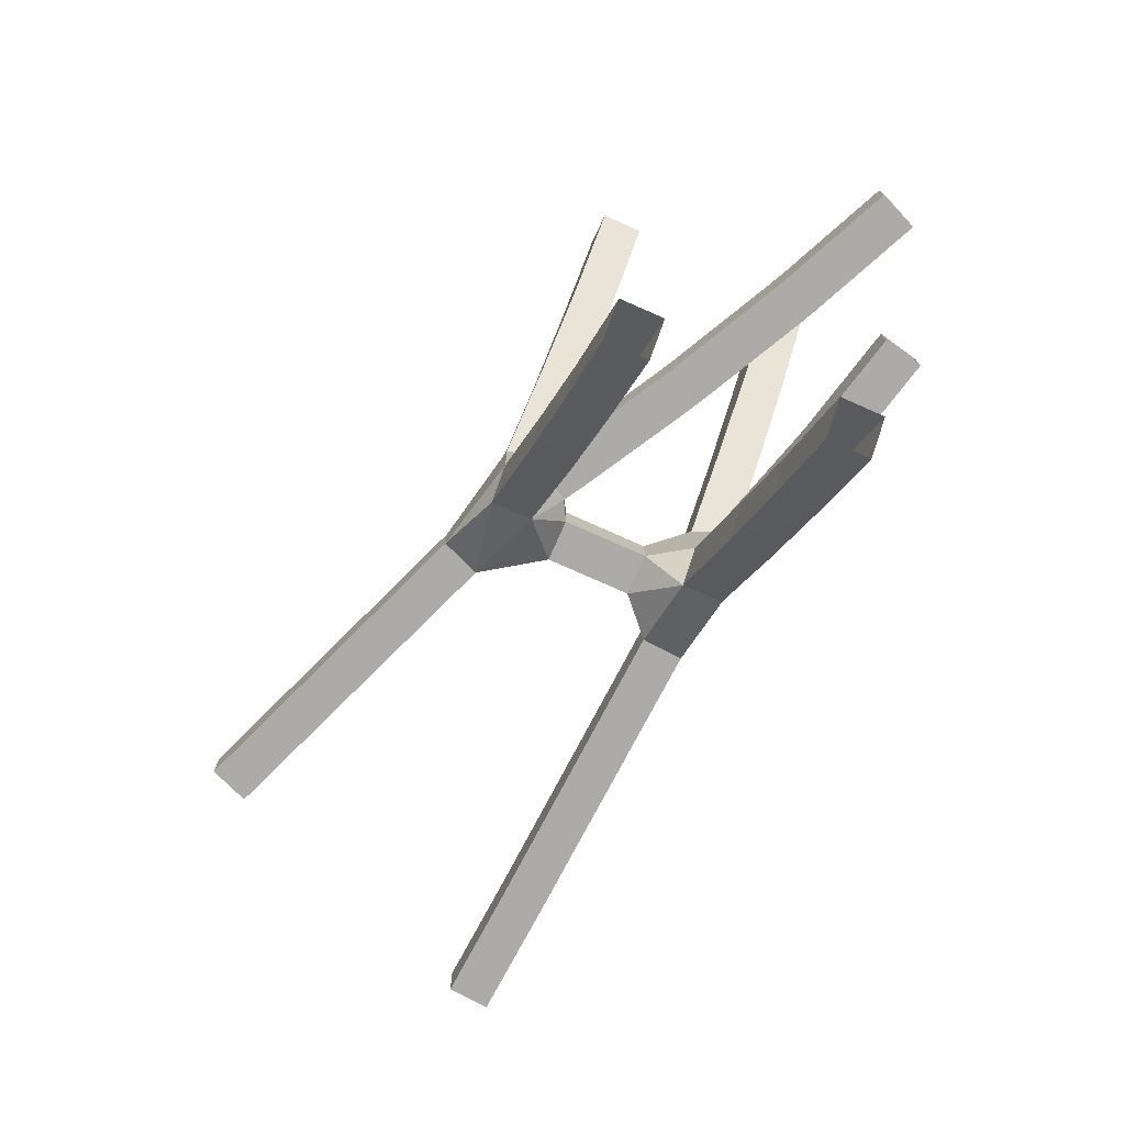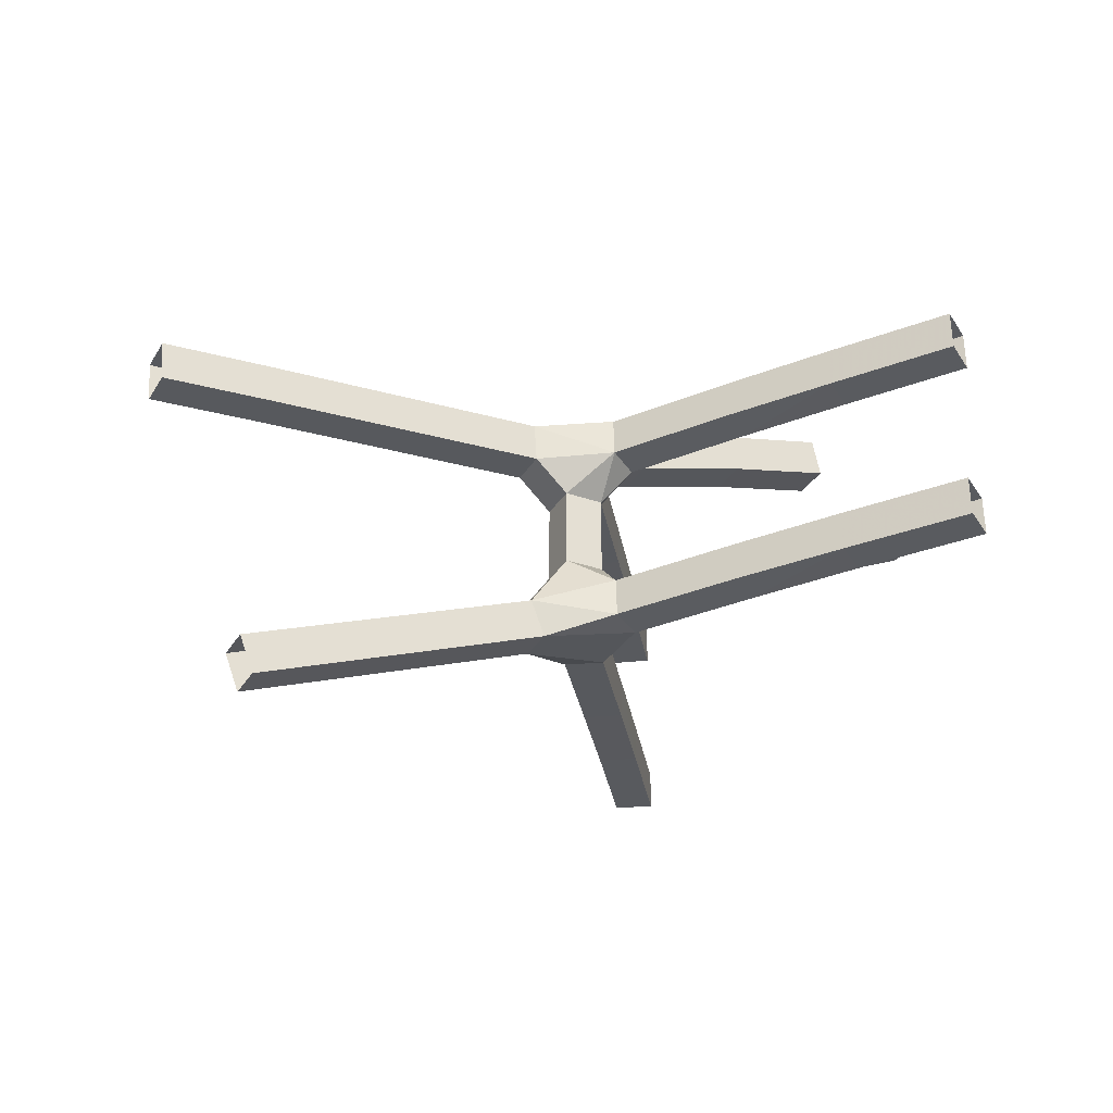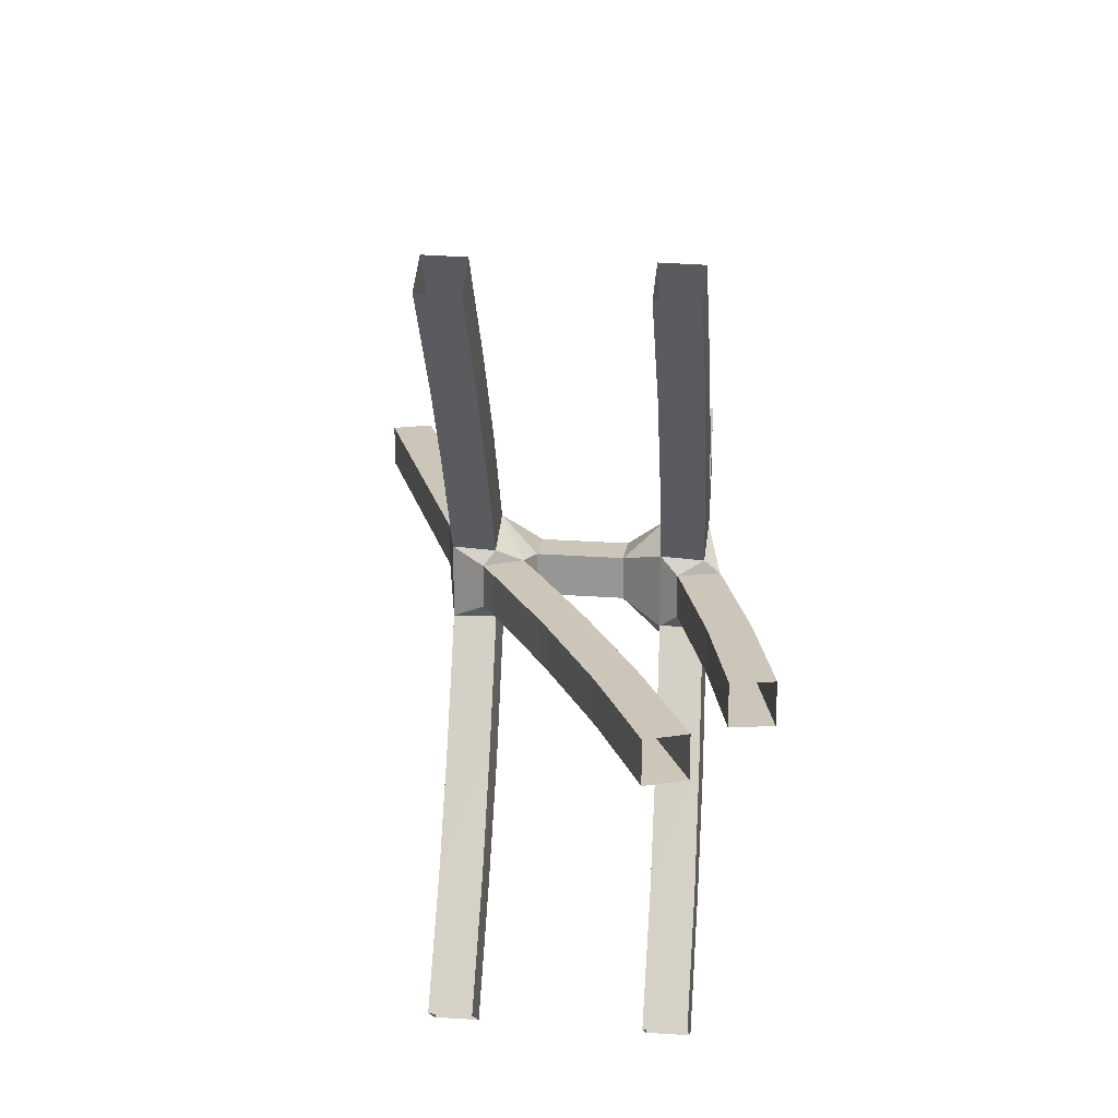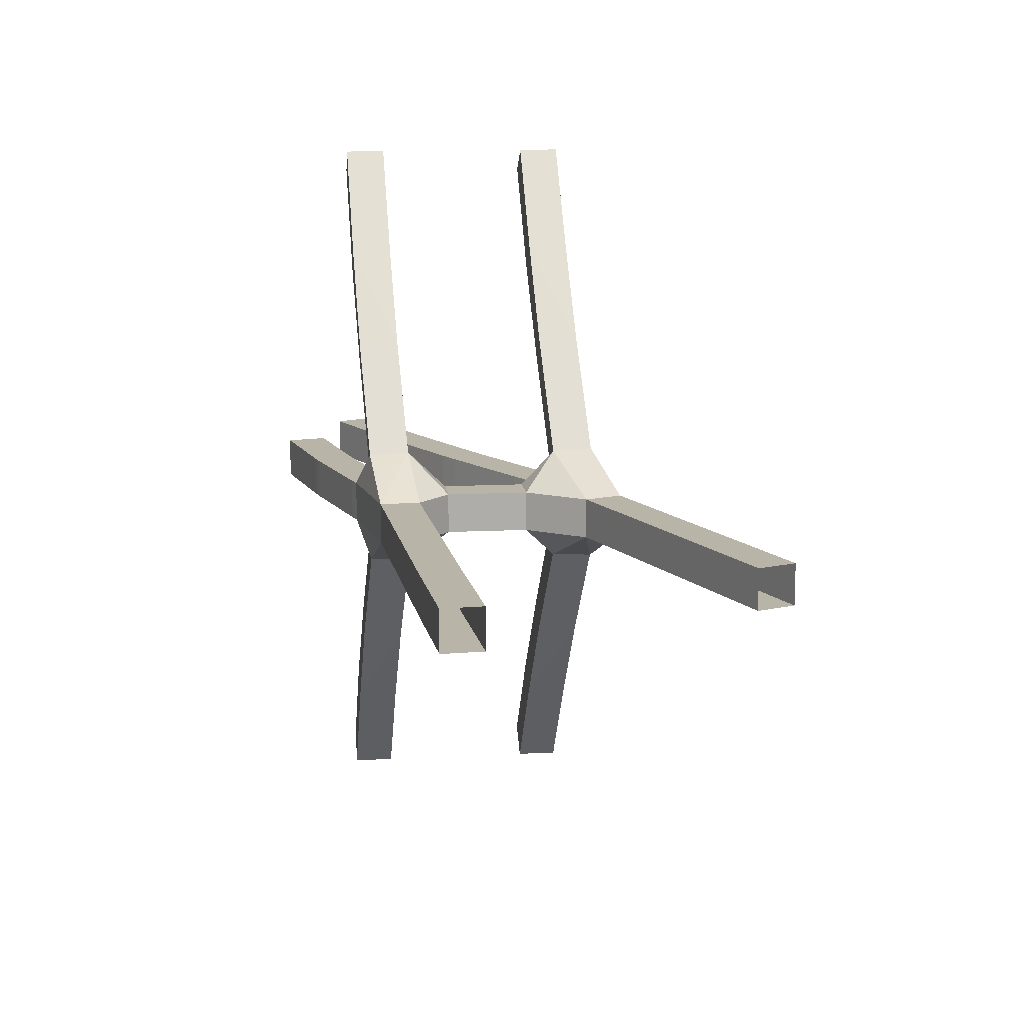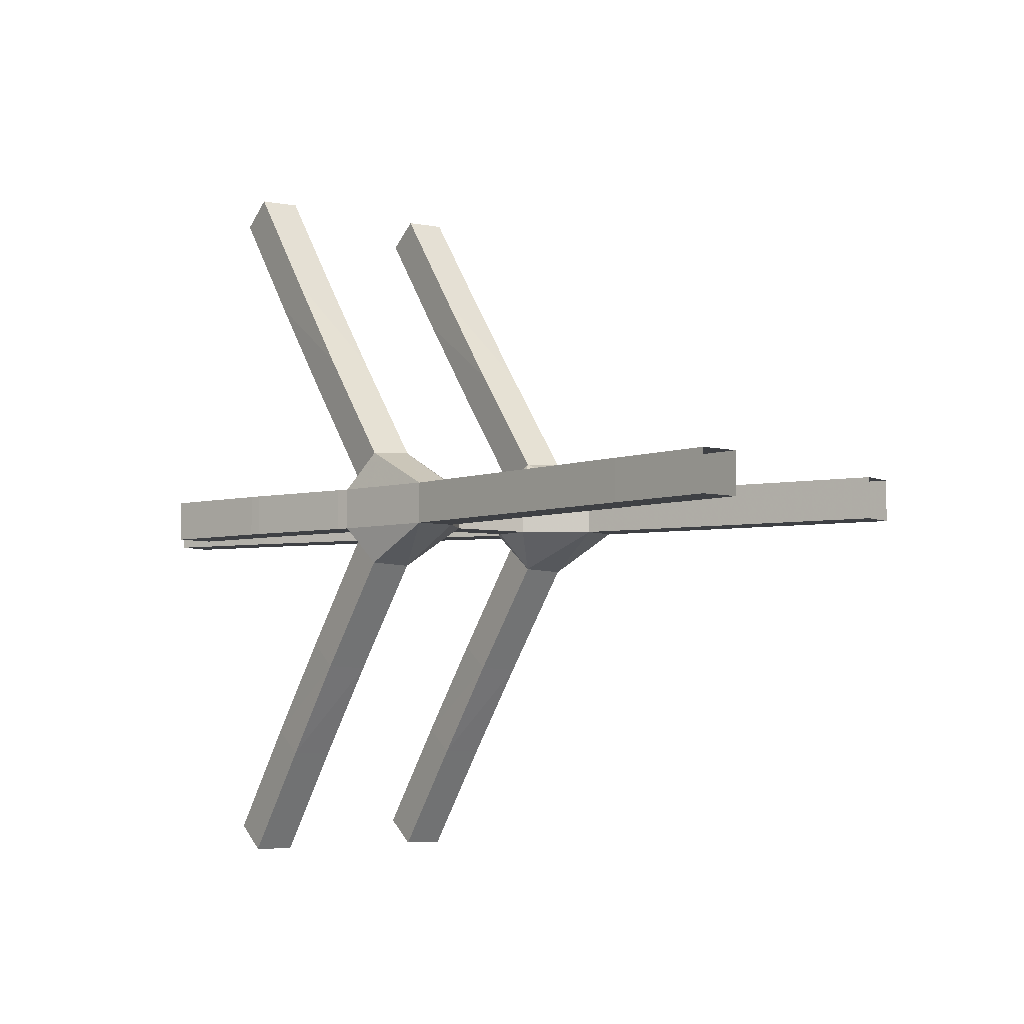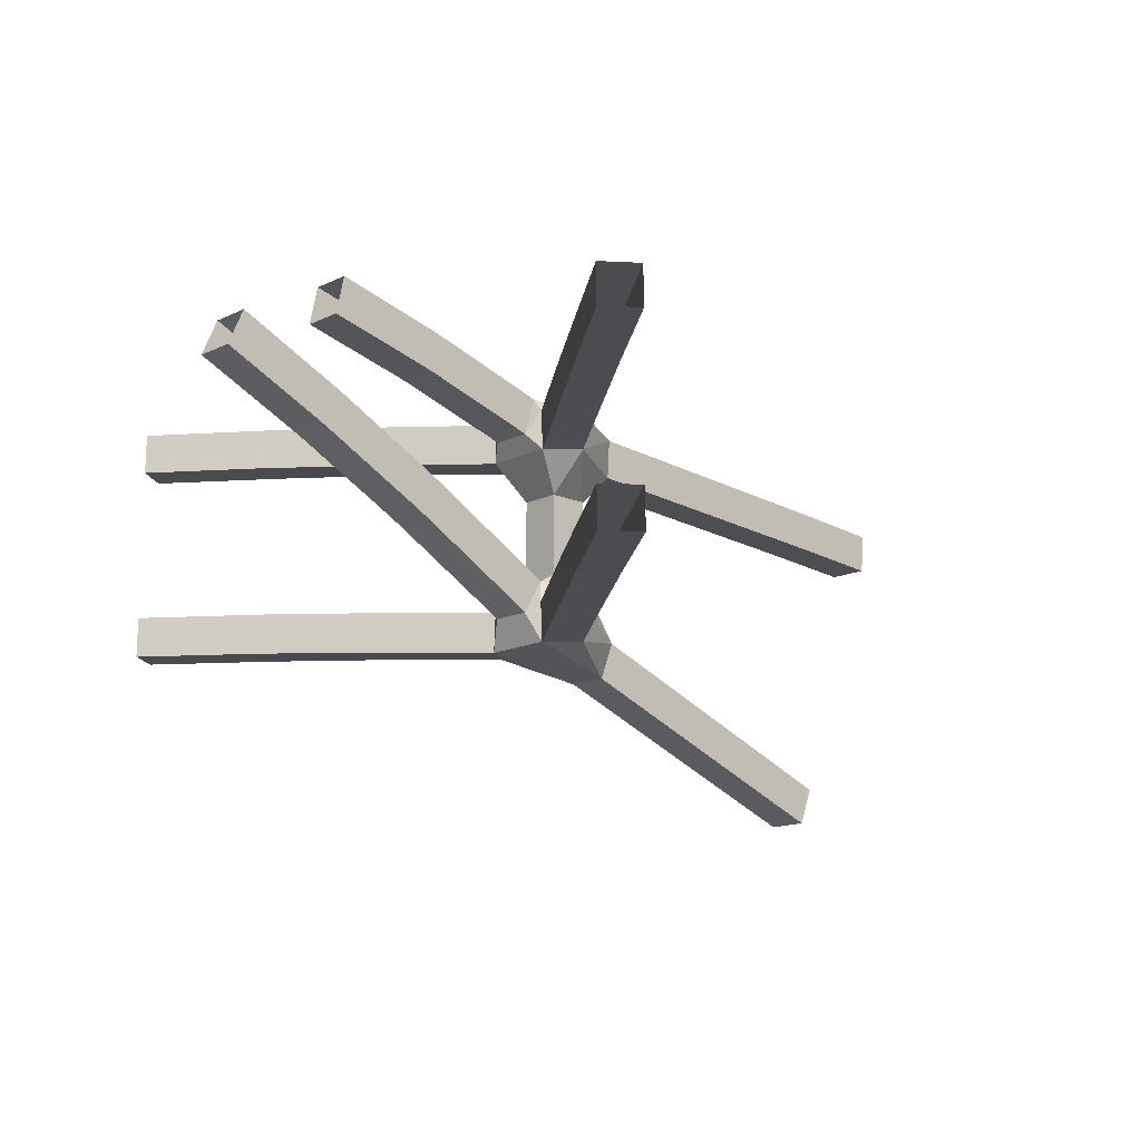
<metadata>
{"format":"obj","ext":"obj","renderer":"f3d","projection":"perspective","resolution":1024,"background":"white","views":[{"elev":-76.4,"azim":-114.0,"up":"+Y"},{"elev":-31.6,"azim":153.6,"up":"+Z"},{"elev":20.8,"azim":-82.2,"up":"+Y"},{"elev":13.1,"azim":83.4,"up":"+Y"},{"elev":-4.9,"azim":54.3,"up":"+Y"},{"elev":-14.4,"azim":-43.7,"up":"+Z"}]}
</metadata>
<code>
v 14.73 0.3125 2.888
v 14.73 -0.3125 2.888
v 14.51 0.3125 2.305
v 14.51 -0.3125 2.305
v 9.871 0.3125 4.085
v 9.871 -0.3125 4.085
v 10.1 0.3125 4.668
v 10.1 -0.3125 4.668
v 4.808 0.3125 7.457
v 4.808 -0.3125 7.457
v 4.535 0.3125 6.895
v 4.535 -0.3125 6.895
v 4.255 0.3125 7.031
v 4.255 -0.3125 7.031
v 4.528 0.3125 7.593
v 4.528 -0.3125 7.593
v 6.377 -0.3125 6.652
v 6.377 0.3125 6.652
v 6.08 -0.3125 6.102
v 6.08 0.3125 6.102
v 6.394 -0.3125 5.933
v 6.394 0.3125 5.932
v 6.691 -0.3125 6.482
v 6.691 0.3125 6.482
v 8.224 -0.3125 5.613
v 8.224 0.3125 5.613
v 7.905 -0.3125 5.076
v 7.905 0.3125 5.076
v 8.254 -0.3125 4.868
v 8.254 0.3125 4.868
v 8.574 -0.3125 5.405
v 8.574 0.3125 5.405
v 14.58 0.3125 7.684
v 14.58 -0.3125 7.684
v 14.54 0.3125 7.06
v 14.54 -0.3125 7.06
v 10.02 0.3125 7.344
v 10.02 -0.3125 7.344
v 10.06 0.3125 7.967
v 10.06 -0.3125 7.967
v 8.854 0.3125 6.835
v 8.854 -0.3125 6.835
v 9.479 0.3125 6.835
v 9.479 -0.3125 6.835
v 8.854 -0.3125 5.565
v 8.854 0.3126 5.565
v 9.479 -0.3125 5.565
v 9.479 0.3125 5.565
v 6.385 -0.3126 8.881
v 6.385 0.3125 8.882
v 6.222 -0.3125 8.278
v 6.222 0.3125 8.278
v 6.386 -0.3125 8.234
v 6.386 0.3125 8.234
v 6.548 -0.3125 8.837
v 6.548 0.3125 8.837
v 8.241 -0.3126 8.337
v 8.241 0.3123 8.337
v 8.049 -0.3125 7.742
v 8.049 0.3125 7.742
v 8.238 -0.3125 7.681
v 8.238 0.3125 7.681
v 8.43 -0.3125 8.276
v 8.43 0.3125 8.276
v 5.517 -5.559 7.589
v 5.517 -5.549 8.214
v 5.012 -5.192 7.583
v 5.012 -5.181 8.208
v 6.191 -3.568 7.556
v 6.191 -3.558 8.181
v 6.697 -3.936 7.562
v 6.697 -3.925 8.187
v 7.725 -2.53 7.522
v 7.725 -2.5 8.146
v 7.219 -2.164 7.504
v 7.219 -2.133 8.128
v 8.399 -0.5394 7.424
v 8.399 -0.5086 8.048
v 8.905 -0.906 7.442
v 8.905 -0.8752 8.066
v 7.725 2.5 8.146
v 7.725 2.53 7.522
v 7.219 2.133 8.128
v 7.219 2.164 7.504
v 8.399 0.5086 8.048
v 8.399 0.5394 7.424
v 8.905 0.8753 8.066
v 8.905 0.906 7.442
v 5.517 5.549 8.214
v 5.517 5.559 7.589
v 5.012 5.181 8.208
v 5.012 5.192 7.583
v 6.191 3.558 8.181
v 6.191 3.568 7.556
v 6.697 3.925 8.187
v 6.697 3.936 7.562
v 5.517 5.549 5.194
v 5.517 5.559 4.569
v 5.012 5.181 5.188
v 5.012 5.192 4.563
v 6.191 3.558 5.161
v 6.191 3.568 4.536
v 6.697 3.925 5.167
v 6.697 3.936 4.542
v 7.725 2.5 5.126
v 7.725 2.53 4.502
v 7.219 2.133 5.108
v 7.219 2.164 4.484
v 8.399 0.5086 5.028
v 8.399 0.5394 4.404
v 8.905 0.8752 5.046
v 8.905 0.906 4.422
v 7.725 -2.53 4.502
v 7.725 -2.5 5.126
v 7.219 -2.164 4.484
v 7.219 -2.133 5.108
v 8.399 -0.5394 4.404
v 8.399 -0.5086 5.028
v 8.905 -0.906 4.422
v 8.905 -0.8752 5.046
v 5.517 -5.559 4.569
v 5.517 -5.549 5.194
v 5.012 -5.192 4.563
v 5.012 -5.181 5.188
v 6.191 -3.568 4.536
v 6.191 -3.558 5.161
v 6.697 -3.936 4.542
v 6.697 -3.925 5.167
v 2.925 0.3125 8.329
v 2.925 -0.3125 8.329
v 2.677 0.3125 7.755
v 2.677 -0.3125 7.755
v 16.28 -0.3125 6.937
v 16.28 0.3125 6.937
v 16.33 -0.3123 7.56
v 16.33 0.3125 7.56
v 4.537 0.3125 8.685
v 4.669 0.3125 9.296
v 4.669 -0.3125 9.296
v 4.537 -0.3125 8.685
f 3 4 6 5
f 7 8 2 1
f 2 8 6 4
f 7 1 3 5
f 11 12 14 13
f 15 16 10 9
f 10 16 14 12
f 15 9 11 13
f 19 20 22 21
f 23 24 18 17
f 18 24 22 20
f 23 17 19 21
f 27 28 30 29
f 31 32 26 25
f 26 32 30 28
f 31 25 27 29
f 35 36 38 37
f 39 40 34 33
f 34 40 38 36
f 39 33 35 37
f 51 52 54 53
f 55 56 50 49
f 50 56 54 52
f 55 49 51 53
f 59 60 62 61
f 63 64 58 57
f 58 64 62 60
f 63 57 59 61
f 67 68 70 69
f 71 72 66 65
f 66 72 70 68
f 71 65 67 69
f 75 76 78 77
f 79 80 74 73
f 74 80 78 76
f 79 73 75 77
f 83 84 86 85
f 87 88 82 81
f 82 88 86 84
f 87 81 83 85
f 91 92 94 93
f 95 96 90 89
f 90 96 94 92
f 95 89 91 93
f 99 100 102 101
f 103 104 98 97
f 98 104 102 100
f 103 97 99 101
f 107 108 110 109
f 111 112 106 105
f 106 112 110 108
f 111 105 107 109
f 115 116 118 117
f 119 120 114 113
f 114 120 118 116
f 119 113 115 117
f 123 124 126 125
f 127 128 122 121
f 122 128 126 124
f 127 121 123 125
f 31 45 46 32
f 118 31 29 117
f 7 48 47 8
f 30 32 109 110
f 32 46 111 109
f 111 46 48 7
f 112 111 7 5
f 5 110 112
f 119 117 6
f 5 6 117 110
f 30 110 117 29
f 31 118 120 45
f 47 45 120 8
f 8 120 119 6
f 15 129 130 16
f 131 129 15 13
f 16 130 132 14
f 131 13 14 132
f 18 9 10 17
f 11 9 18 20
f 17 10 12 19
f 19 12 11 20
f 22 24 26 28
f 25 26 24 23
f 25 23 21 27
f 27 21 22 28
f 39 64 63 40
f 64 39 87 85
f 85 86 62 64
f 88 87 39 37
f 88 41 86
f 43 41 88 37
f 79 38 40 80
f 43 37 38 44
f 44 38 79 42
f 78 63 61 77
f 77 61 62 86
f 77 86 41 42
f 79 77 42
f 63 78 80 40
f 133 36 35 134
f 34 36 133 135
f 134 35 33 136
f 33 34 135 136
f 52 137 138 50
f 138 139 49 50
f 49 139 140 51
f 51 140 137 52
f 58 60 54 56
f 58 56 55 57
f 57 55 53 59
f 54 60 59 53
f 73 74 72 71
f 75 73 71 69
f 70 72 74 76
f 76 75 69 70
f 83 93 94 84
f 84 94 96 82
f 93 83 81 95
f 95 81 82 96
f 107 101 102 108
f 108 102 104 106
f 101 107 105 103
f 103 105 106 104
f 113 114 128 127
f 115 113 127 125
f 126 128 114 116
f 116 115 125 126
f 41 43 48 46
f 43 44 47 48
f 44 42 45 47
f 42 41 46 45

</code>
